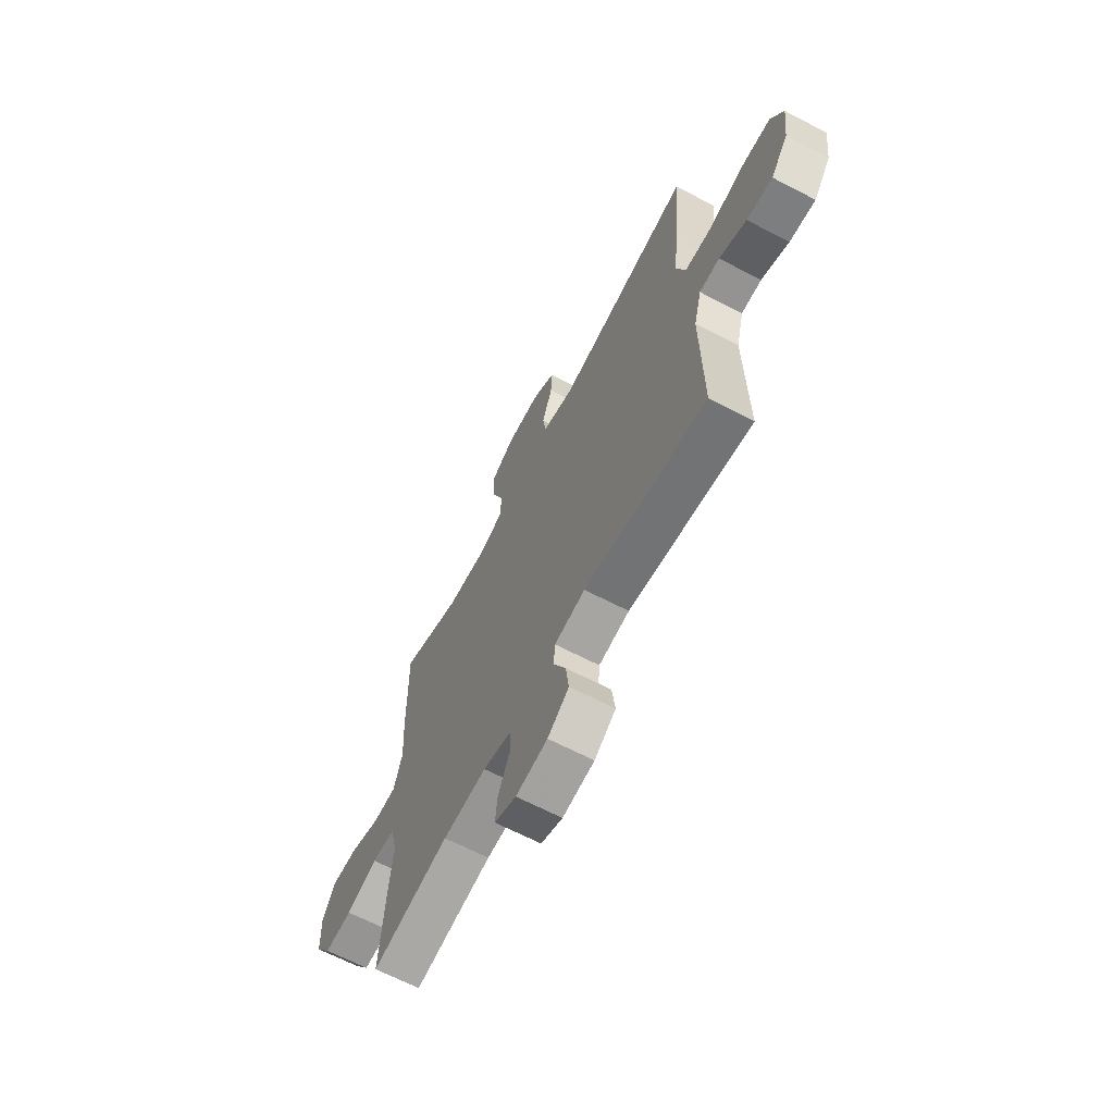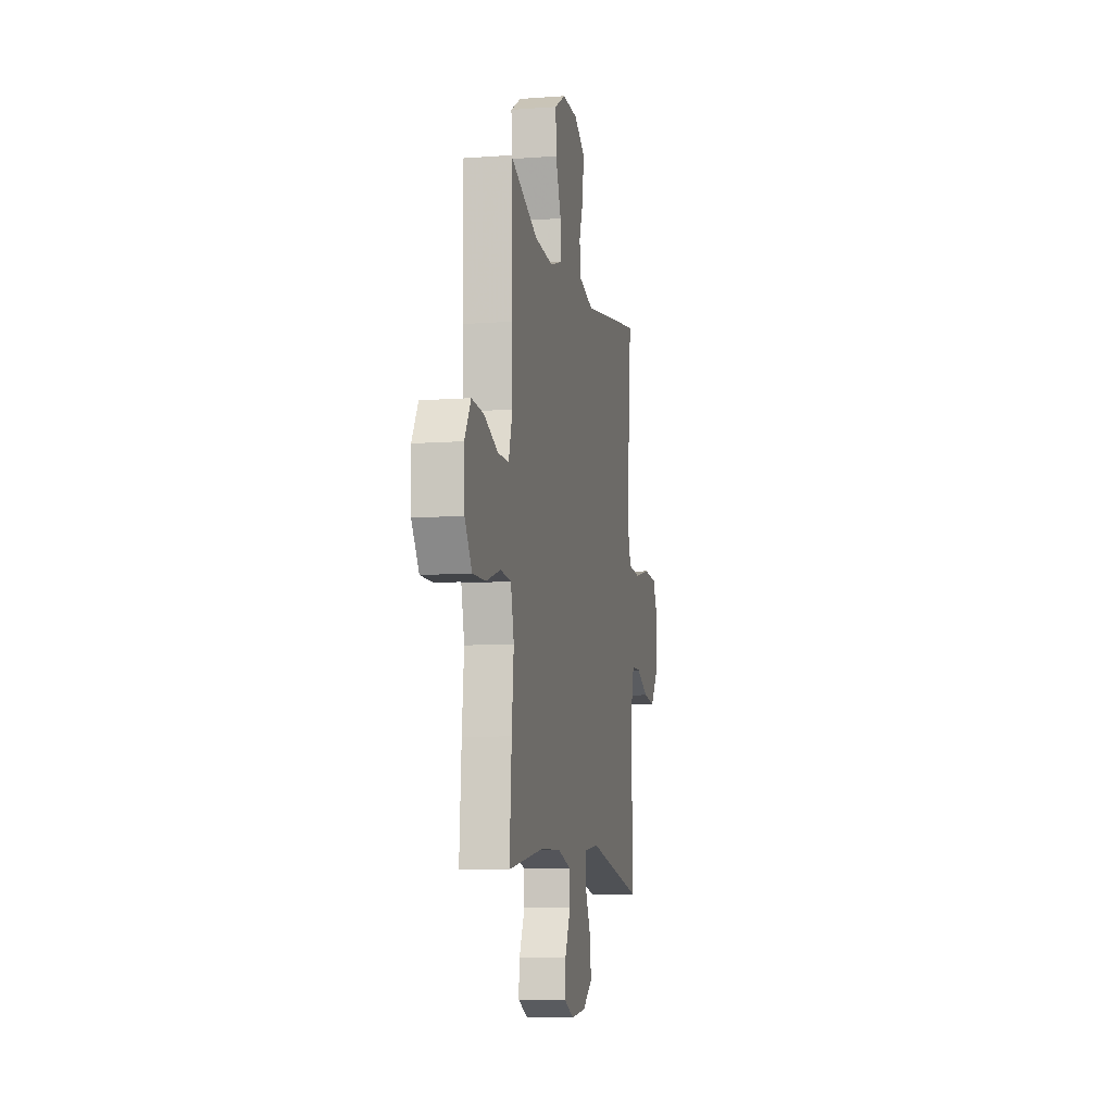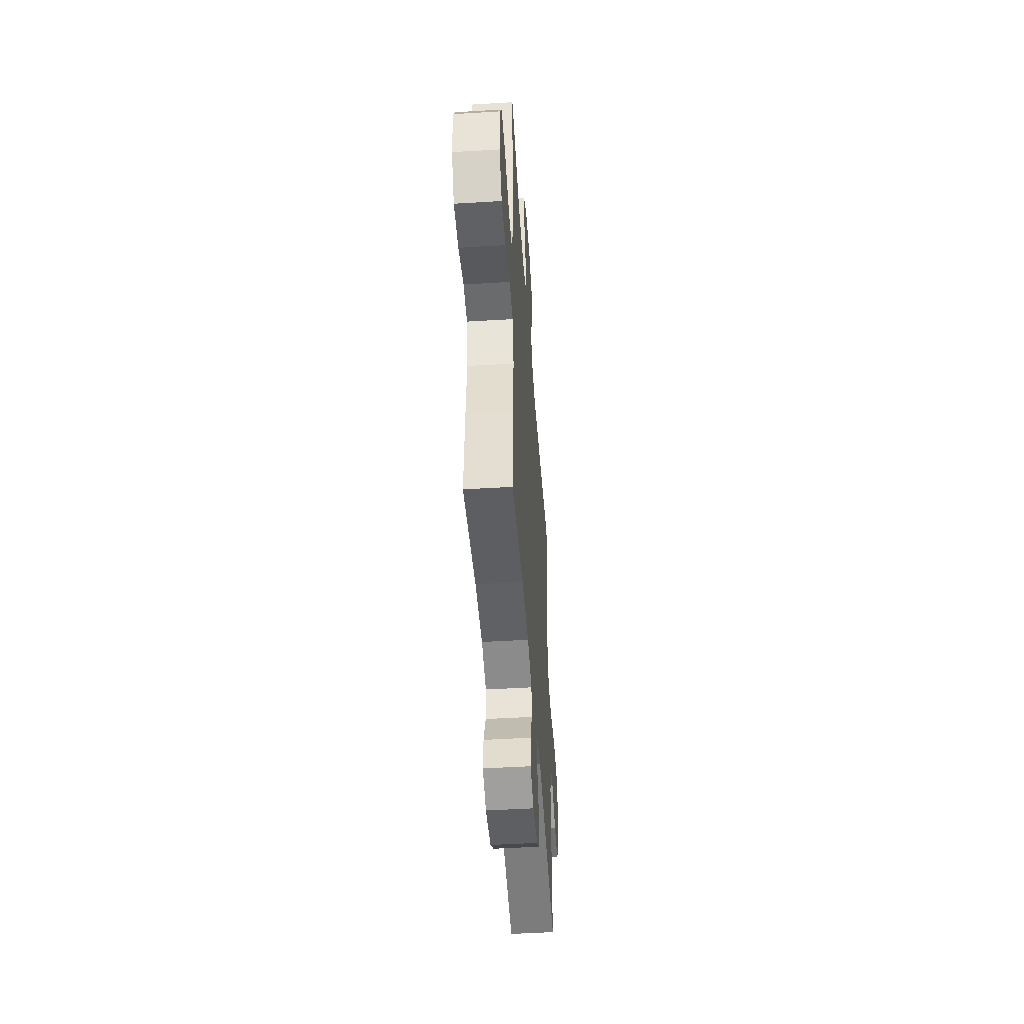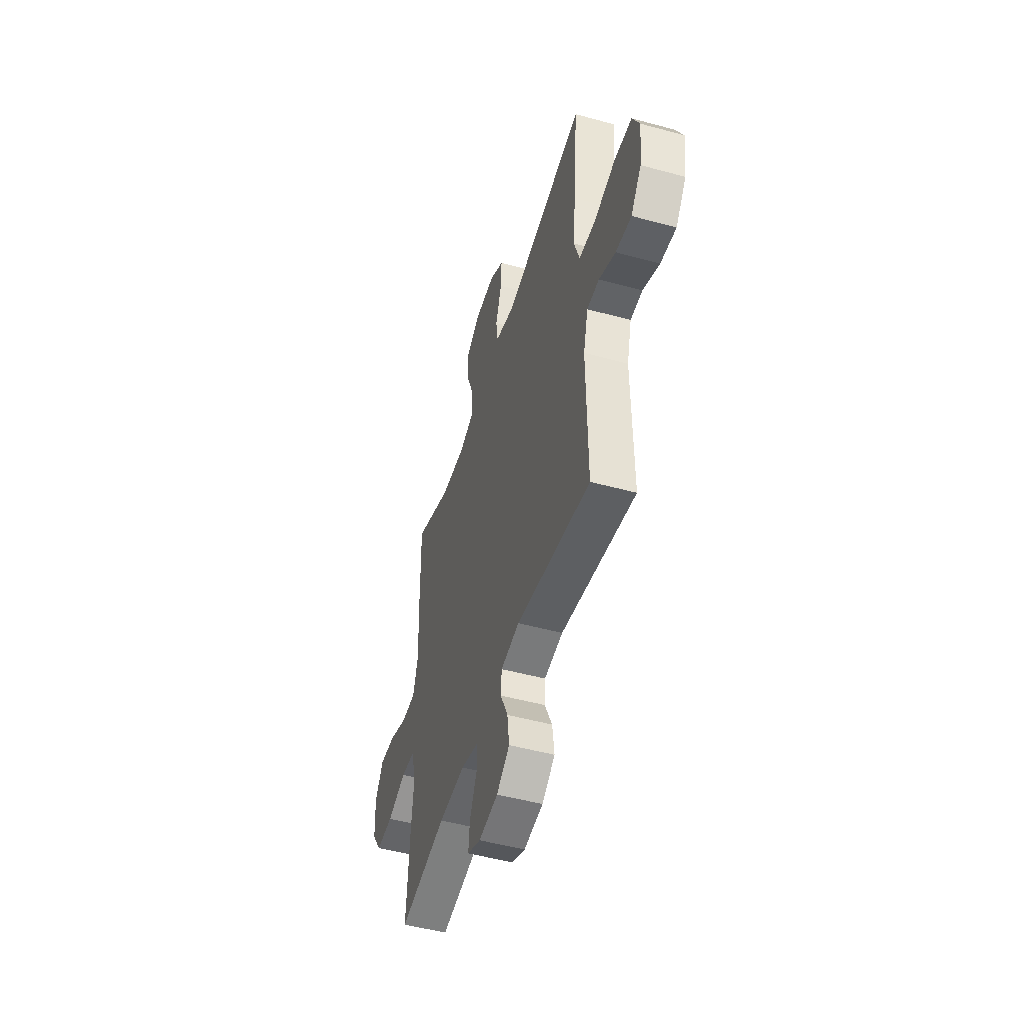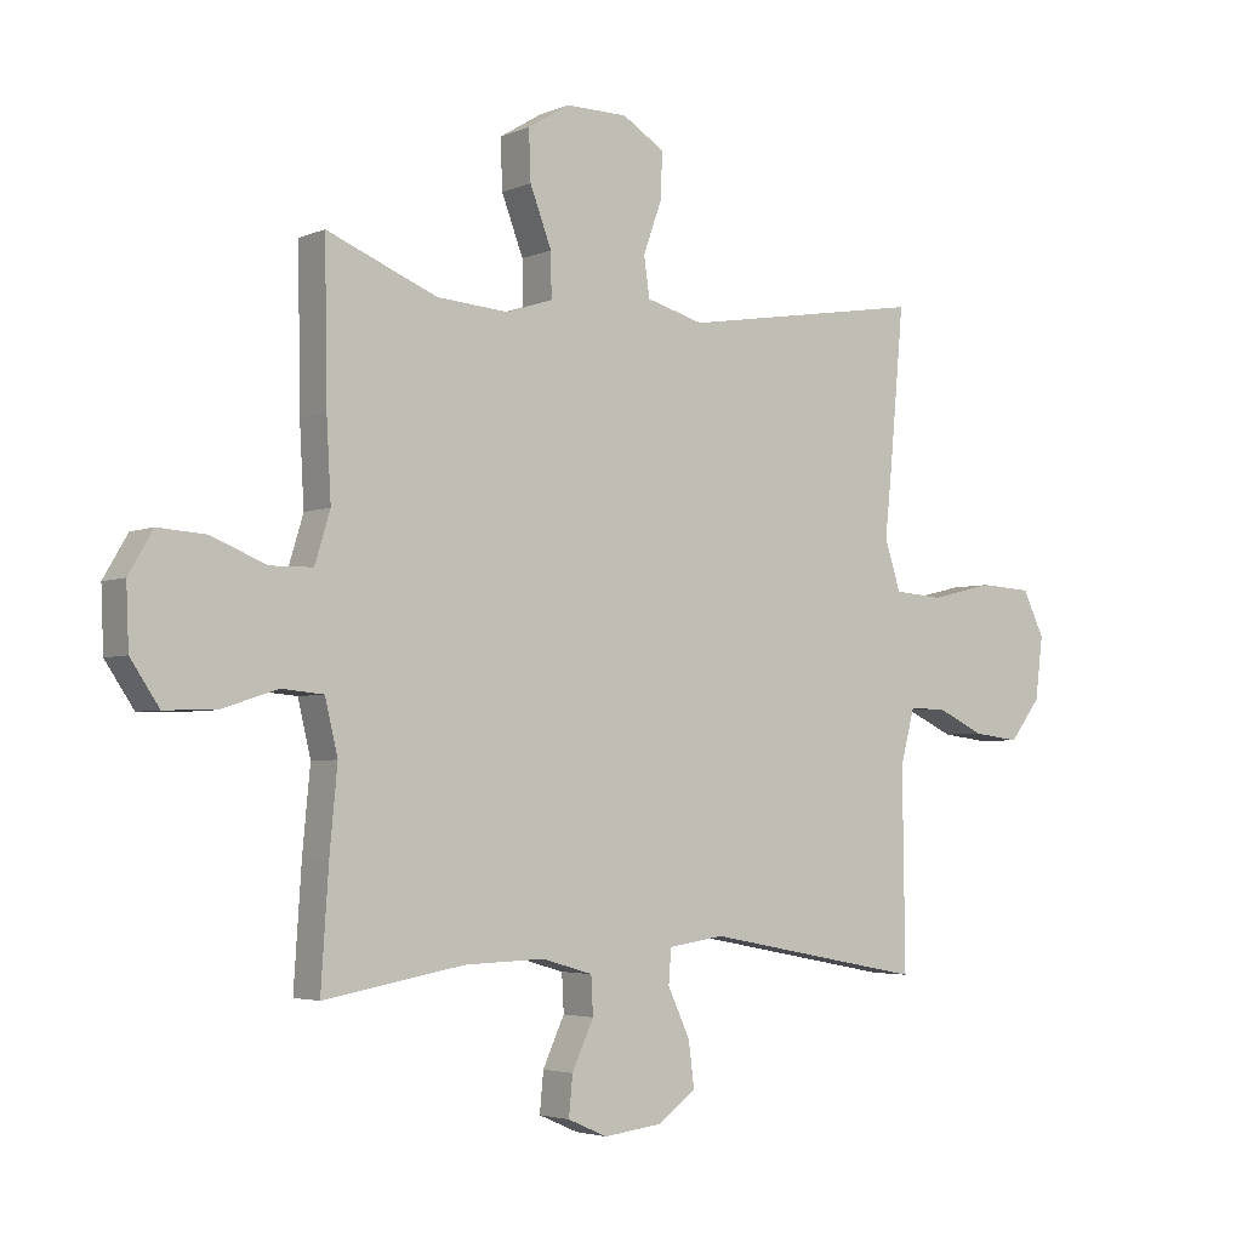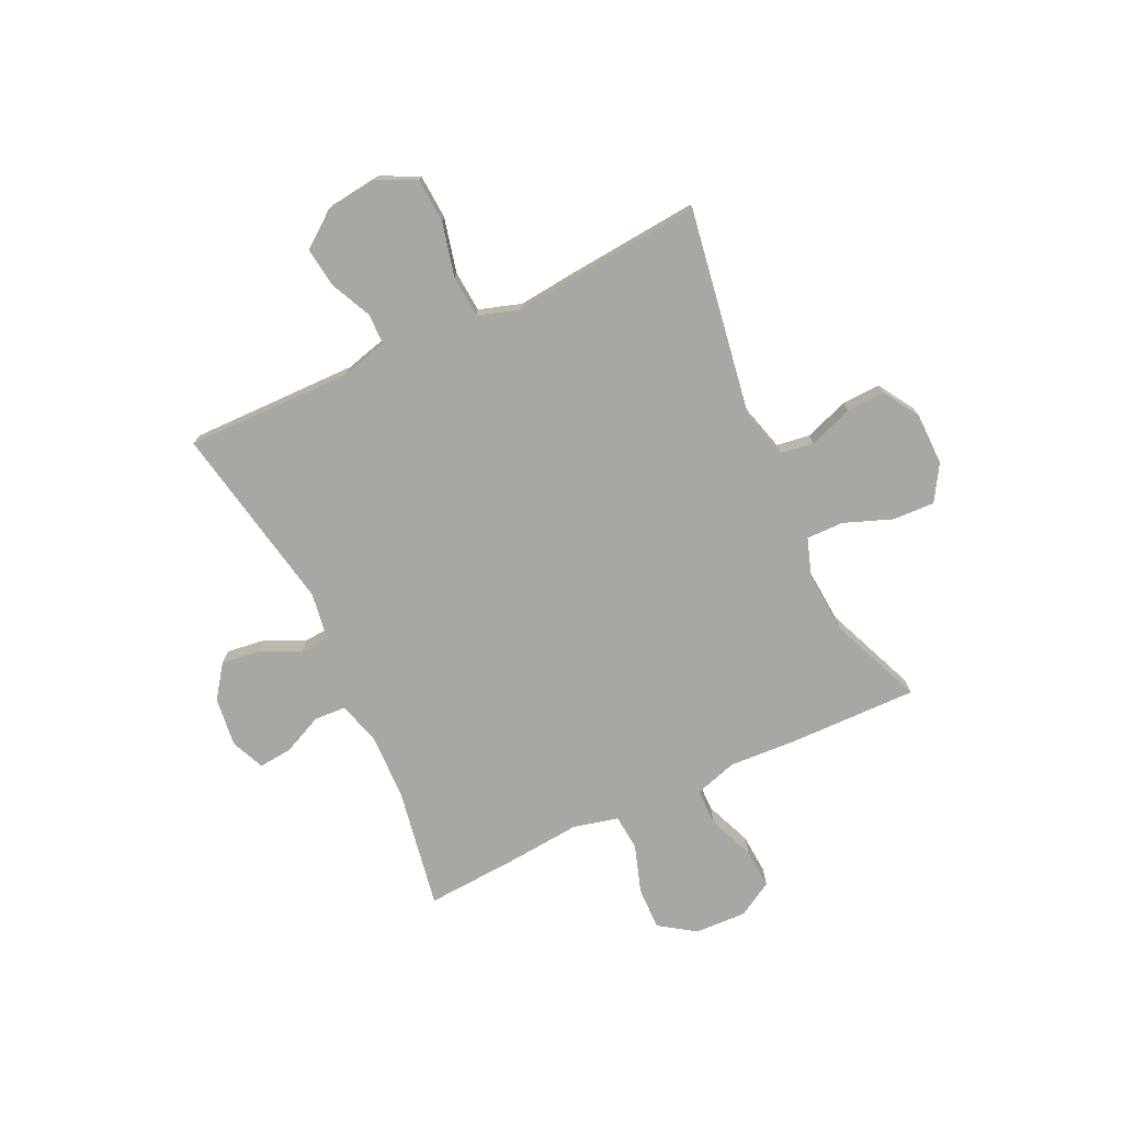
<metadata>
{"format":"obj","ext":"obj","renderer":"f3d","projection":"perspective","resolution":1024,"background":"white","views":[{"elev":-65.9,"azim":-117.6,"up":"+Z"},{"elev":-9.3,"azim":101.2,"up":"+Z"},{"elev":-48.1,"azim":93.9,"up":"+Z"},{"elev":-49.8,"azim":-106.8,"up":"+Z"},{"elev":-3.7,"azim":143.9,"up":"+Z"},{"elev":-74.6,"azim":-64.8,"up":"+Y"}]}
</metadata>
<code>
v -0.5 0.07 -0.5
v -0.496 0.07 -0.189
v -0.518 0.07 -0.105
v -0.575 0.07 -0.104
v -0.652 0.07 -0.14
v -0.725 0.07 -0.149
v -0.774 0.07 -0.085
v -0.786 0.07 0.013
v -0.752 0.07 0.083
v -0.669 0.07 0.088
v -0.569 0.07 0.064
v -0.492 0.07 0.07
v -0.467 0.07 0.148
v -0.479 0.07 0.265
v -0.5 0.07 0.5
v -0.117 0.07 0.438
v -0.027 0.07 0.463
v -0.018 0.07 0.525
v -0.047 0.07 0.606
v -0.05 0.07 0.678
v 0.016 0.07 0.719
v 0.113 0.07 0.72
v 0.179 0.07 0.68
v 0.176 0.07 0.602
v 0.142 0.07 0.513
v 0.141 0.07 0.444
v 0.213 0.07 0.42
v 0.327 0.07 0.429
v 0.5 0.07 0.5
v 0.496 0.07 0.26
v 0.489 0.07 0.136
v 0.513 0.07 0.057
v 0.58 0.07 0.056
v 0.667 0.07 0.091
v 0.742 0.07 0.096
v 0.78 0.07 0.031
v 0.776 0.07 -0.065
v 0.731 0.07 -0.132
v 0.651 0.07 -0.13
v 0.562 0.07 -0.101
v 0.496 0.07 -0.107
v 0.476 0.07 -0.191
v 0.488 0.07 -0.319
v 0.5 0.07 -0.5
v 0.278 0.07 -0.461
v 0.153 0.07 -0.457
v 0.073 0.07 -0.48
v 0.07 0.07 -0.539
v 0.104 0.07 -0.613
v 0.11 0.07 -0.675
v 0.048 0.07 -0.702
v -0.043 0.07 -0.691
v -0.104 0.07 -0.647
v -0.095 0.07 -0.576
v -0.06 0.07 -0.501
v -0.064 0.07 -0.447
v -0.152 0.07 -0.434
v -0.5 0 -0.5
v -0.496 0 -0.189
v -0.518 0 -0.105
v -0.575 0 -0.104
v -0.652 0 -0.14
v -0.725 0 -0.149
v -0.774 0 -0.085
v -0.786 0 0.013
v -0.752 0 0.083
v -0.669 0 0.088
v -0.569 0 0.064
v -0.492 0 0.07
v -0.467 0 0.148
v -0.479 0 0.265
v -0.5 0 0.5
v -0.117 0 0.438
v -0.027 0 0.463
v -0.018 0 0.525
v -0.047 0 0.606
v -0.05 0 0.678
v 0.016 0 0.719
v 0.113 0 0.72
v 0.179 0 0.68
v 0.176 0 0.602
v 0.142 0 0.513
v 0.141 0 0.444
v 0.213 0 0.42
v 0.327 0 0.429
v 0.5 0 0.5
v 0.496 0 0.26
v 0.489 0 0.136
v 0.513 0 0.057
v 0.58 0 0.056
v 0.667 0 0.091
v 0.742 0 0.096
v 0.78 0 0.031
v 0.776 0 -0.065
v 0.731 0 -0.132
v 0.651 0 -0.13
v 0.562 0 -0.101
v 0.496 0 -0.107
v 0.476 0 -0.191
v 0.488 0 -0.319
v 0.5 0 -0.5
v 0.278 0 -0.461
v 0.153 0 -0.457
v 0.073 0 -0.48
v 0.07 0 -0.539
v 0.104 0 -0.613
v 0.11 0 -0.675
v 0.048 0 -0.702
v -0.043 0 -0.691
v -0.104 0 -0.647
v -0.095 0 -0.576
v -0.06 0 -0.501
v -0.064 0 -0.447
v -0.152 0 -0.434
f 53 54 55
f 52 53 55
f 51 52 55
f 50 51 55
f 49 50 55
f 48 49 55
f 47 48 55 56
f 46 47 56
f 45 46 56 57
f 42 43 44 45
f 41 42 45 57
f 38 39 40
f 37 38 40
f 36 37 40
f 35 36 40
f 34 35 40
f 33 34 40
f 32 33 40 41
f 57 1 2
f 41 57 2
f 32 41 2
f 31 32 2
f 31 2 3
f 30 31 3
f 29 30 3
f 28 29 3
f 23 24 25
f 22 23 25
f 21 22 25
f 20 21 25
f 19 20 25
f 18 19 25
f 17 18 25 26
f 16 17 26 27
f 13 14 15 16
f 12 13 16 27
f 9 10 11
f 8 9 11
f 7 8 11
f 6 7 11
f 5 6 11
f 4 5 11
f 4 11 12
f 12 27 28
f 4 12 28
f 3 4 28
f 112 111 110
f 112 110 109
f 112 109 108
f 112 108 107
f 112 107 106
f 112 106 105
f 113 112 105 104
f 113 104 103
f 114 113 103 102
f 102 101 100 99
f 114 102 99 98
f 97 96 95
f 97 95 94
f 97 94 93
f 97 93 92
f 97 92 91
f 97 91 90
f 98 97 90 89
f 59 58 114
f 59 114 98
f 59 98 89
f 59 89 88
f 60 59 88
f 60 88 87
f 60 87 86
f 60 86 85
f 82 81 80
f 82 80 79
f 82 79 78
f 82 78 77
f 82 77 76
f 82 76 75
f 83 82 75 74
f 84 83 74 73
f 73 72 71 70
f 84 73 70 69
f 68 67 66
f 68 66 65
f 68 65 64
f 68 64 63
f 68 63 62
f 68 62 61
f 69 68 61
f 85 84 69
f 85 69 61
f 85 61 60
f 1 58 59 2
f 2 59 60 3
f 3 60 61 4
f 4 61 62 5
f 5 62 63 6
f 6 63 64 7
f 7 64 65 8
f 8 65 66 9
f 9 66 67 10
f 10 67 68 11
f 11 68 69 12
f 12 69 70 13
f 13 70 71 14
f 14 71 72 15
f 15 72 73 16
f 16 73 74 17
f 17 74 75 18
f 18 75 76 19
f 19 76 77 20
f 20 77 78 21
f 21 78 79 22
f 22 79 80 23
f 23 80 81 24
f 24 81 82 25
f 25 82 83 26
f 26 83 84 27
f 27 84 85 28
f 28 85 86 29
f 29 86 87 30
f 30 87 88 31
f 31 88 89 32
f 32 89 90 33
f 33 90 91 34
f 34 91 92 35
f 35 92 93 36
f 36 93 94 37
f 37 94 95 38
f 38 95 96 39
f 39 96 97 40
f 40 97 98 41
f 41 98 99 42
f 42 99 100 43
f 43 100 101 44
f 44 101 102 45
f 45 102 103 46
f 46 103 104 47
f 47 104 105 48
f 48 105 106 49
f 49 106 107 50
f 50 107 108 51
f 51 108 109 52
f 52 109 110 53
f 53 110 111 54
f 54 111 112 55
f 55 112 113 56
f 56 113 114 57
f 57 114 58 1

</code>
